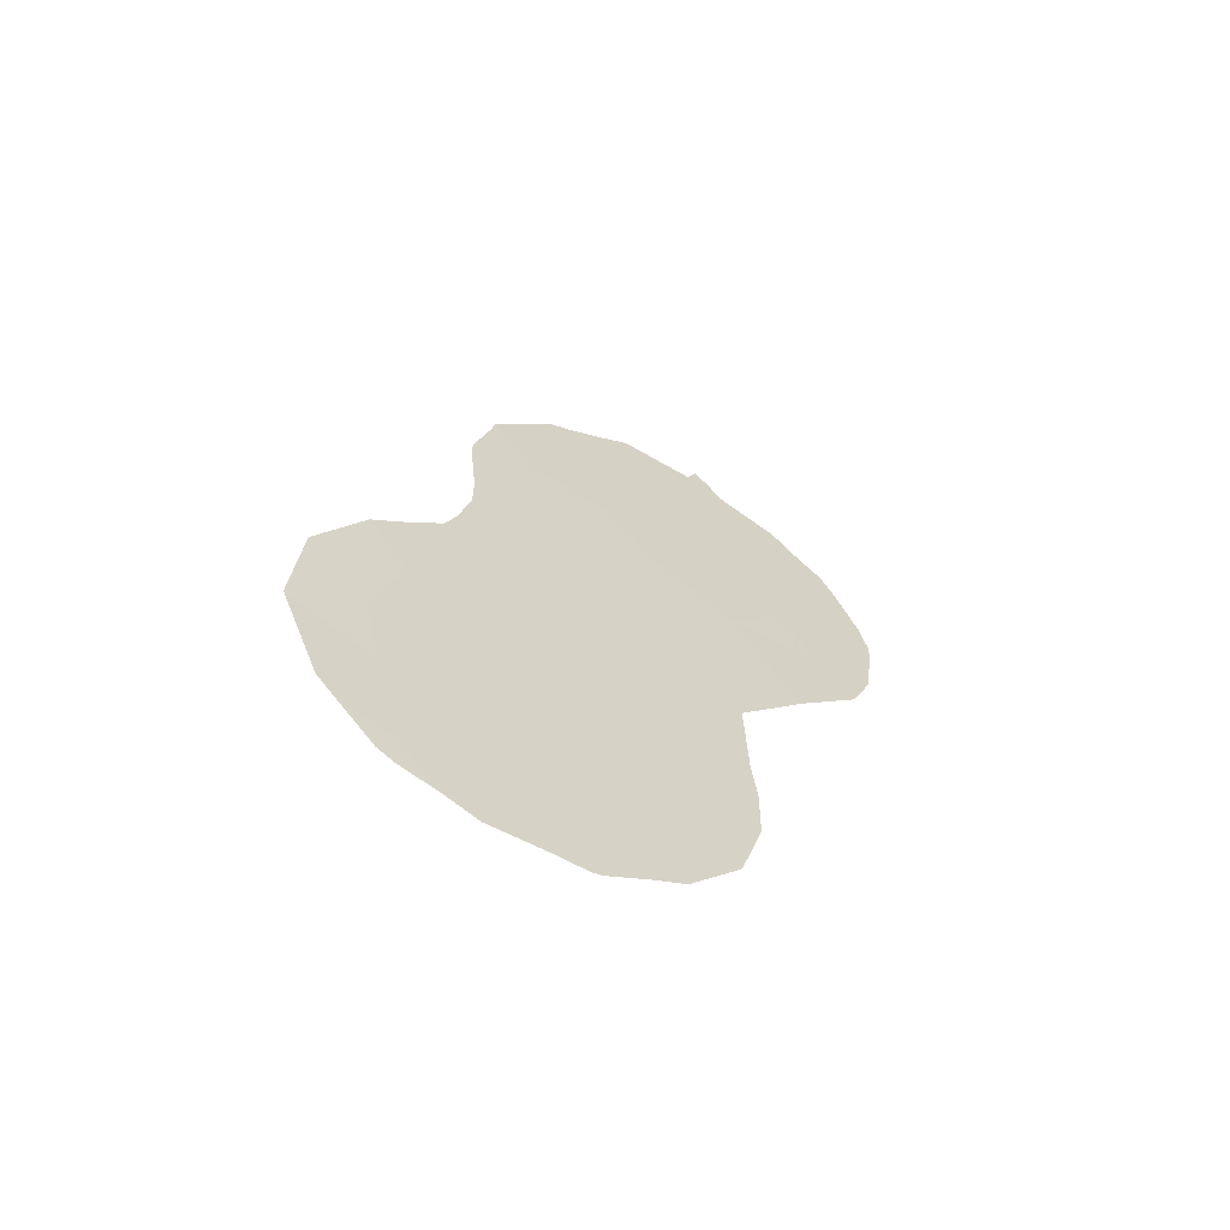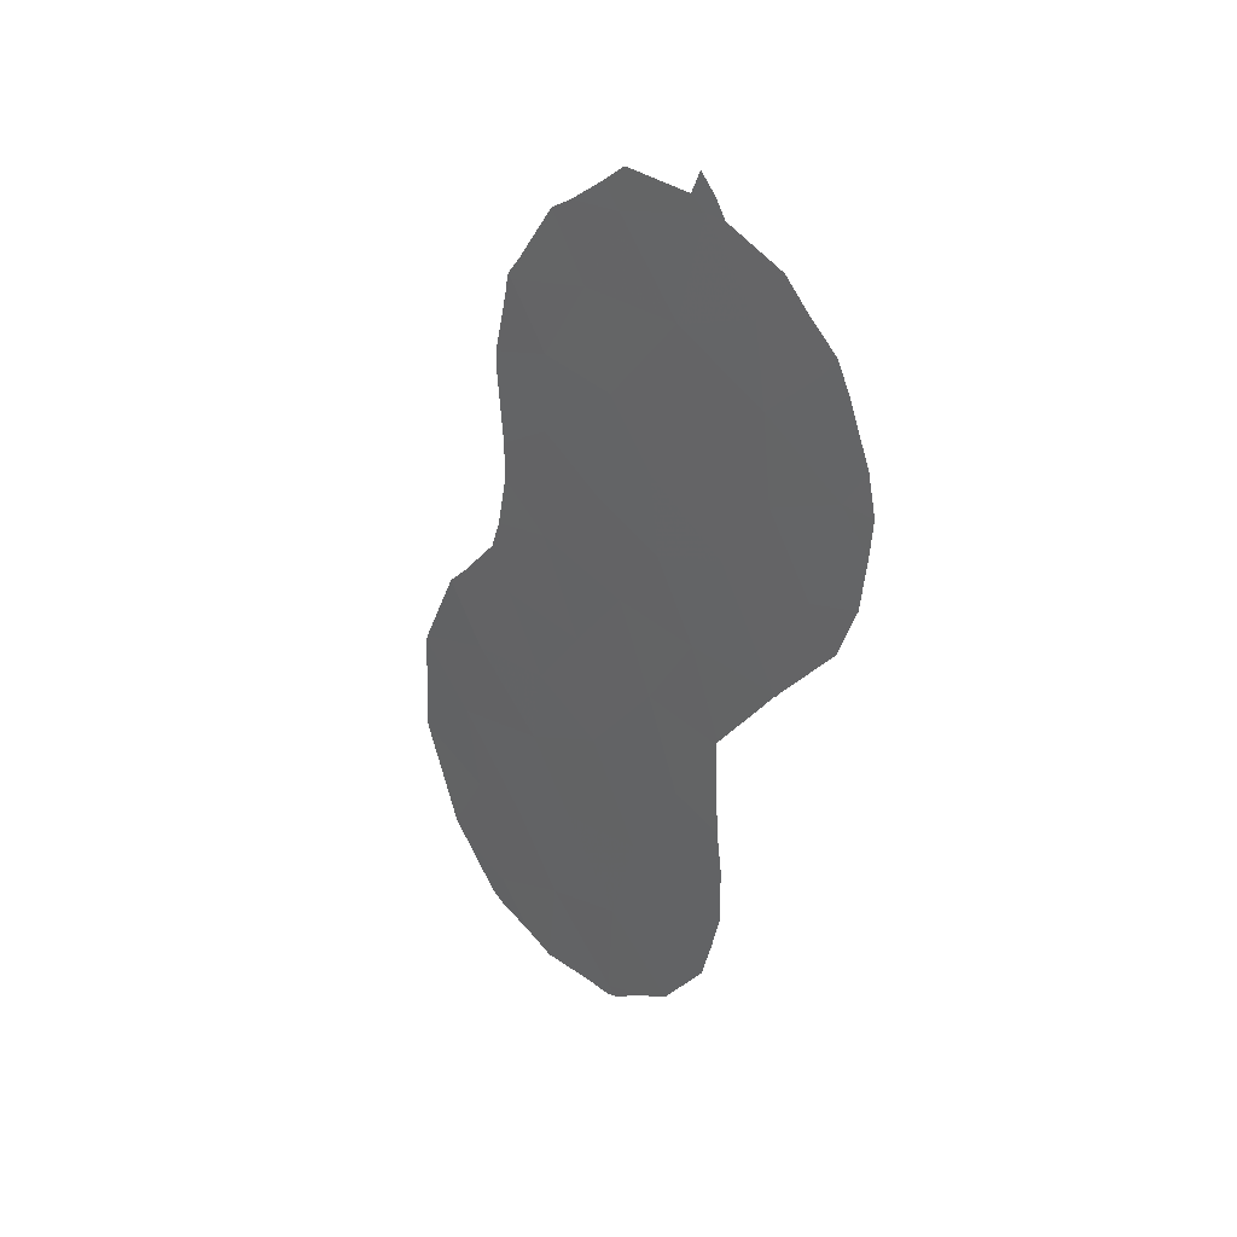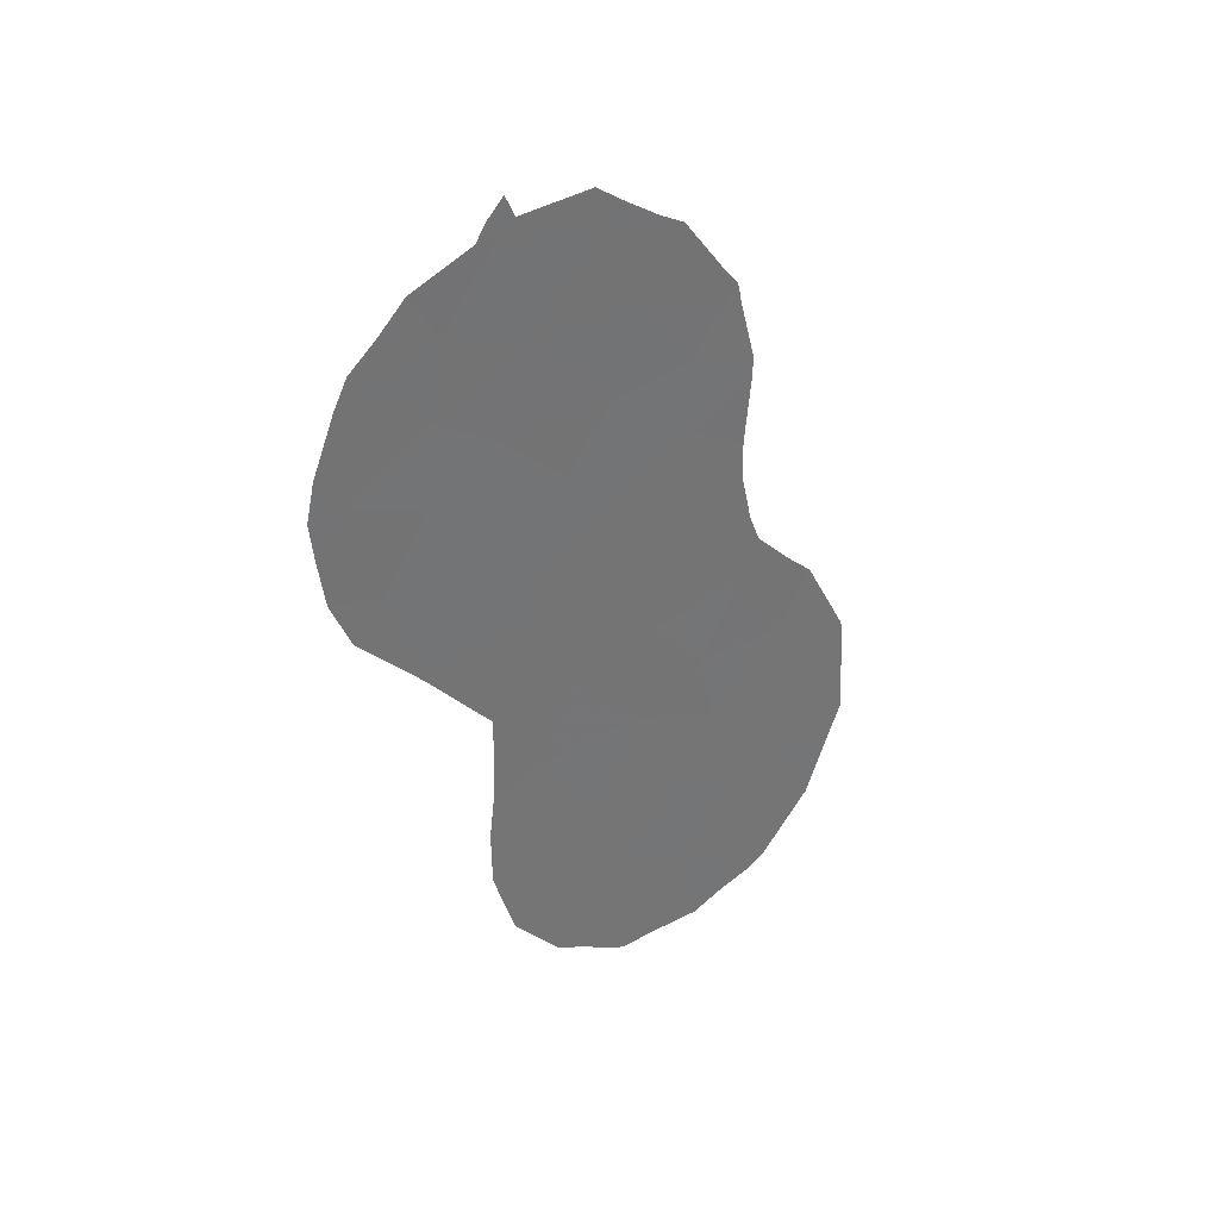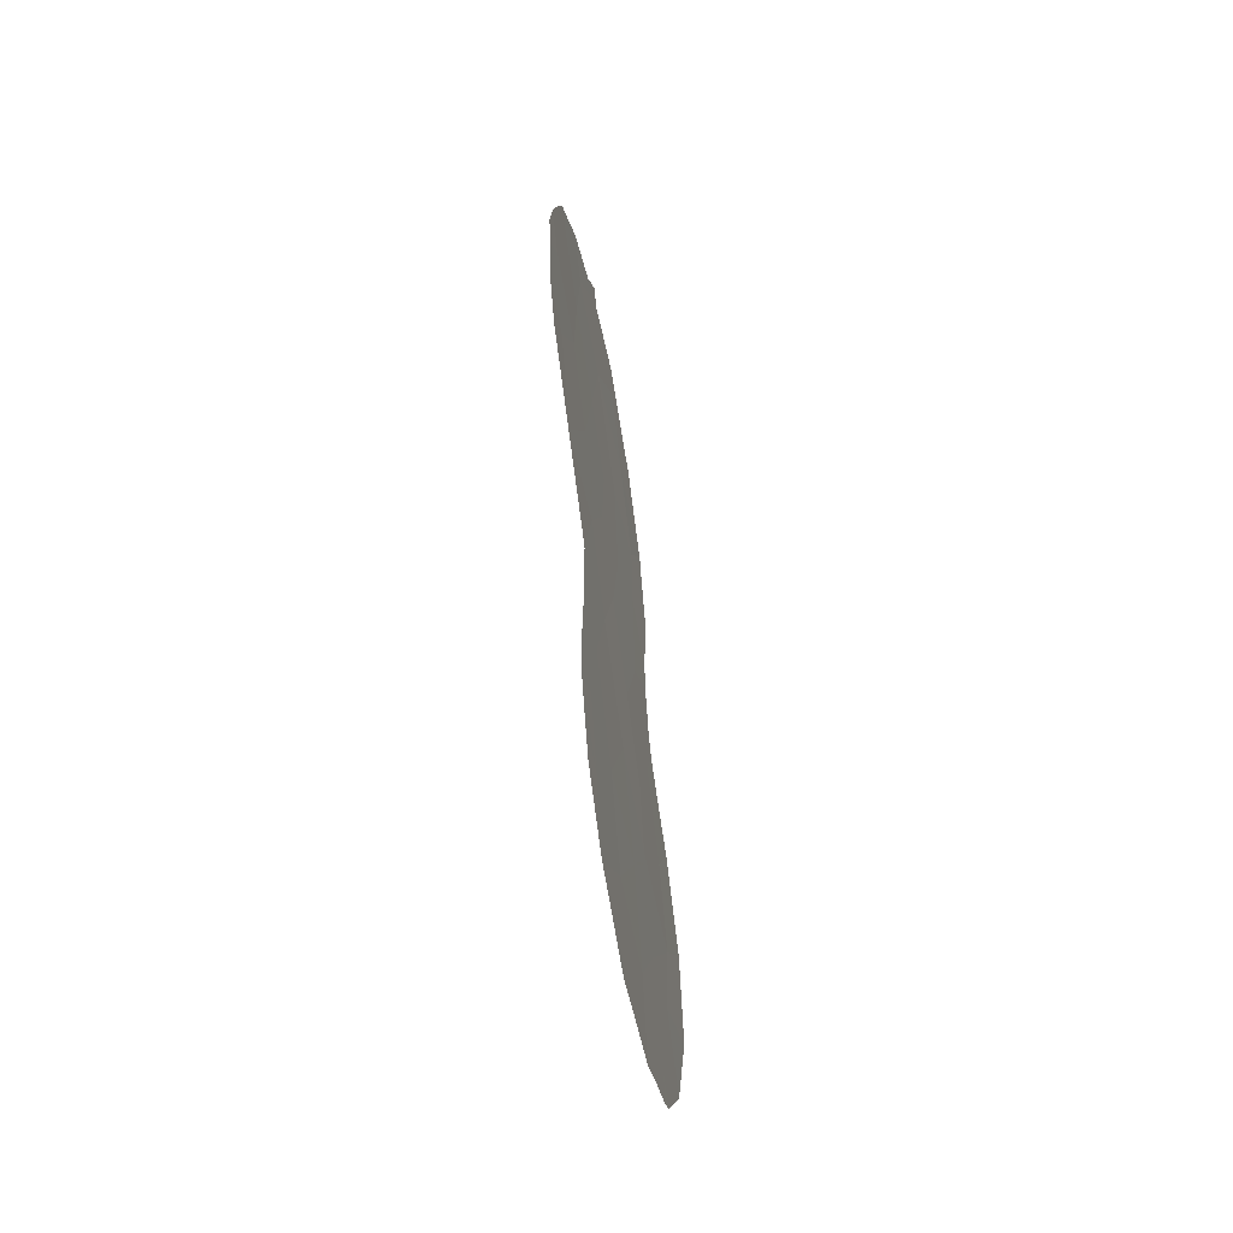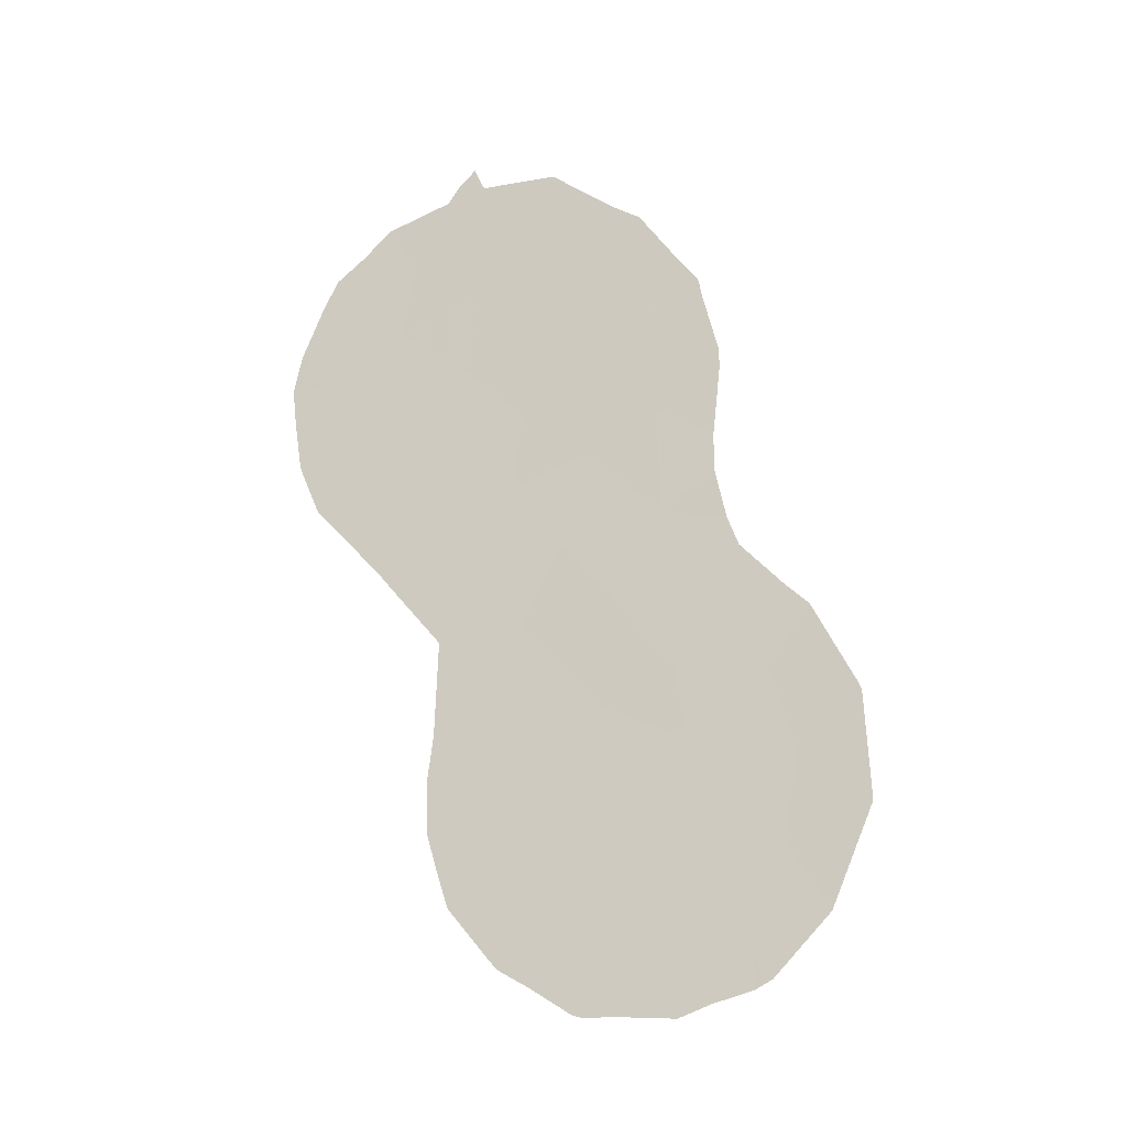
<metadata>
{"format":"obj","ext":"obj","renderer":"f3d","projection":"perspective","resolution":1024,"background":"white","views":[{"elev":-63.9,"azim":96.4,"up":"+Z"},{"elev":29.5,"azim":173.4,"up":"+Z"},{"elev":36.8,"azim":-90.0,"up":"+Z"},{"elev":-53.7,"azim":-132.8,"up":"+Z"},{"elev":-16.3,"azim":-38.9,"up":"+Z"}]}
</metadata>
<code>
v 70.14 60.26 -27.35
v 68.88 62.06 -23.81
v 66.36 65.56 -24.53
v 65.1 67.3 -24.61
v 64.26 68.47 -20.19
v 66.58 65.2 -28.1
v 66.26 65.61 -30.07
v 69.12 61.64 -28.83
v 66.28 65.71 -15.87
v 66.68 65.17 -18.1
v 65.38 66.95 -19.09
v 65.26 67.1 -20.88
v 66.49 65.25 -31.72
v 65.54 66.74 -17.45
v 68.82 62.17 -21.46
v 67.9 63.45 -22.35
v 64.6 68.01 -17.98
v 67.06 64.62 -21.32
v 68.8 62.21 -19.82
v 69.53 61.13 -25.59
v 66.93 64.78 -22.96
v 65.94 66.15 -22.4
v 64.64 67.95 -22.39
v 68.77 62.06 -32.6
v 68.48 62.51 -30.34
v 68.3 62.84 -25.8
v 67.56 63.94 -16.42
v 68.97 61.88 -27.21
v 67.74 63.46 -34.21
v 70.46 59.77 -29.25
v 67.3 64.17 -30.07
v 67.05 64.59 -26.19
v 68.12 63.16 -18.11
v 69.83 60.57 -33.28
v 67.71 63.73 -20.04
v 70.24 60.03 -31.03
v 67.55 63.91 -24.36
v 66.33 65.64 -20.17
v 68.02 63.21 -28.01
v 67.67 63.61 -32.1
v 69.36 61.44 -18.57
v 69.45 61.14 -31.08
v 63.87 68.99 -21.01
v 63.96 68.87 -22.08
v 65.89 66.16 -28.46
v 65.81 66.25 -29.34
v 66.15 65.9 -15.53
v 66.37 65.59 -15.15
v 66.5 65.41 -15.62
v 63.93 68.91 -19.38
v 63.82 69.07 -20.2
v 65.09 67.31 -24.7
v 65.44 66.81 -25.4
v 64.23 68.49 -23.16
v 67.62 63.63 -34.39
v 67.09 64.37 -33.83
v 65.94 66.11 -26.55
v 65.95 66.1 -26.42
v 68.65 62.43 -16.82
v 68.33 62.88 -16.52
v 70.68 59.52 -26.09
v 71.23 58.7 -27.89
v 67.48 64.05 -15.55
v 67.81 63.6 -15.94
v 64.24 68.5 -18.15
v 64.43 68.25 -17.56
v 69.56 61.12 -22.96
v 69.7 60.91 -24.06
v 65.06 67.35 -24.66
v 66.08 65.82 -32.17
v 65.93 66.03 -31.37
v 70.37 59.96 -25.61
v 65.02 67.4 -24.57
v 69.4 61.39 -18.44
v 69.2 61.67 -18.05
v 69.43 61.35 -18.56
v 69.56 61.12 -22.16
v 69.66 60.99 -20.62
v 65.92 66.15 -26.34
v 66.7 64.92 -33.45
v 66 66.1 -15.9
v 71.25 58.67 -28
v 71.31 58.54 -30.25
v 69.66 61 -20.21
v 66.61 65.06 -33.27
v 64.79 67.75 -17.05
v 65.17 67.24 -16.44
v 70.58 59.52 -32.8
v 70.77 59.26 -32.46
v 67.75 63.44 -34.46
v 69.84 60.71 -24.69
v 70.04 60.25 -33.78
v 65.8 66.23 -30.56
v 68.9 61.84 -34.51
v 69.32 61.26 -34.23
v 69.46 61.29 -18.89
v 71.3 58.55 -30.32
v 68.13 62.92 -34.45
v 69.82 60.55 -33.98
f 23 5 43
f 23 43 44
f 7 6 45
f 7 45 46
f 22 18 38
f 9 48 47
f 9 49 48
f 5 50 51
f 8 42 30
f 9 10 27
f 39 31 25
f 1 20 28
f 4 52 53
f 23 44 54
f 29 56 55
f 6 32 58
f 6 58 57
f 27 33 59
f 27 59 60
f 6 57 45
f 1 8 30
f 1 62 61
f 11 5 12
f 37 2 16
f 9 14 10
f 14 11 10
f 37 32 26
f 5 11 17
f 12 22 38
f 27 64 63
f 14 17 11
f 40 31 13
f 22 12 23
f 17 66 65
f 21 3 37
f 19 35 15
f 2 68 67
f 35 38 18
f 5 17 65
f 5 65 50
f 4 69 52
f 10 33 27
f 5 51 43
f 13 71 70
f 13 31 7
f 20 1 61
f 20 61 72
f 22 21 18
f 4 23 54
f 4 54 73
f 31 40 25
f 23 12 5
f 41 74 75
f 41 76 74
f 15 77 78
f 9 27 63
f 9 63 49
f 20 2 26
f 26 28 20
f 28 8 1
f 21 22 3
f 3 4 53
f 3 53 79
f 24 40 29
f 29 40 80
f 29 80 56
f 6 31 39
f 32 3 79
f 32 79 58
f 32 6 39
f 27 60 64
f 33 41 75
f 33 75 59
f 41 33 19
f 9 47 81
f 1 30 82
f 1 82 62
f 30 83 82
f 2 15 16
f 2 37 26
f 37 3 32
f 26 32 39
f 35 10 38
f 34 36 42
f 38 10 11
f 12 38 11
f 25 42 8
f 19 15 78
f 19 78 84
f 13 70 85
f 28 39 8
f 22 23 4
f 18 21 16
f 37 16 21
f 15 2 67
f 15 67 77
f 17 86 66
f 17 14 87
f 17 87 86
f 14 9 81
f 14 81 87
f 36 34 88
f 36 88 89
f 29 55 90
f 35 33 10
f 19 33 35
f 31 6 7
f 4 73 69
f 3 22 4
f 2 20 91
f 2 91 68
f 40 13 85
f 40 85 80
f 34 92 88
f 39 28 26
f 20 72 91
f 13 7 93
f 13 93 71
f 40 24 25
f 7 46 93
f 34 24 94
f 34 94 95
f 41 19 84
f 41 84 96
f 30 36 97
f 30 97 83
f 18 16 35
f 15 35 16
f 24 29 98
f 24 98 94
f 29 90 98
f 41 96 76
f 36 89 97
f 34 42 24
f 42 36 30
f 24 42 25
f 8 39 25
f 34 99 92
f 34 95 99

</code>
